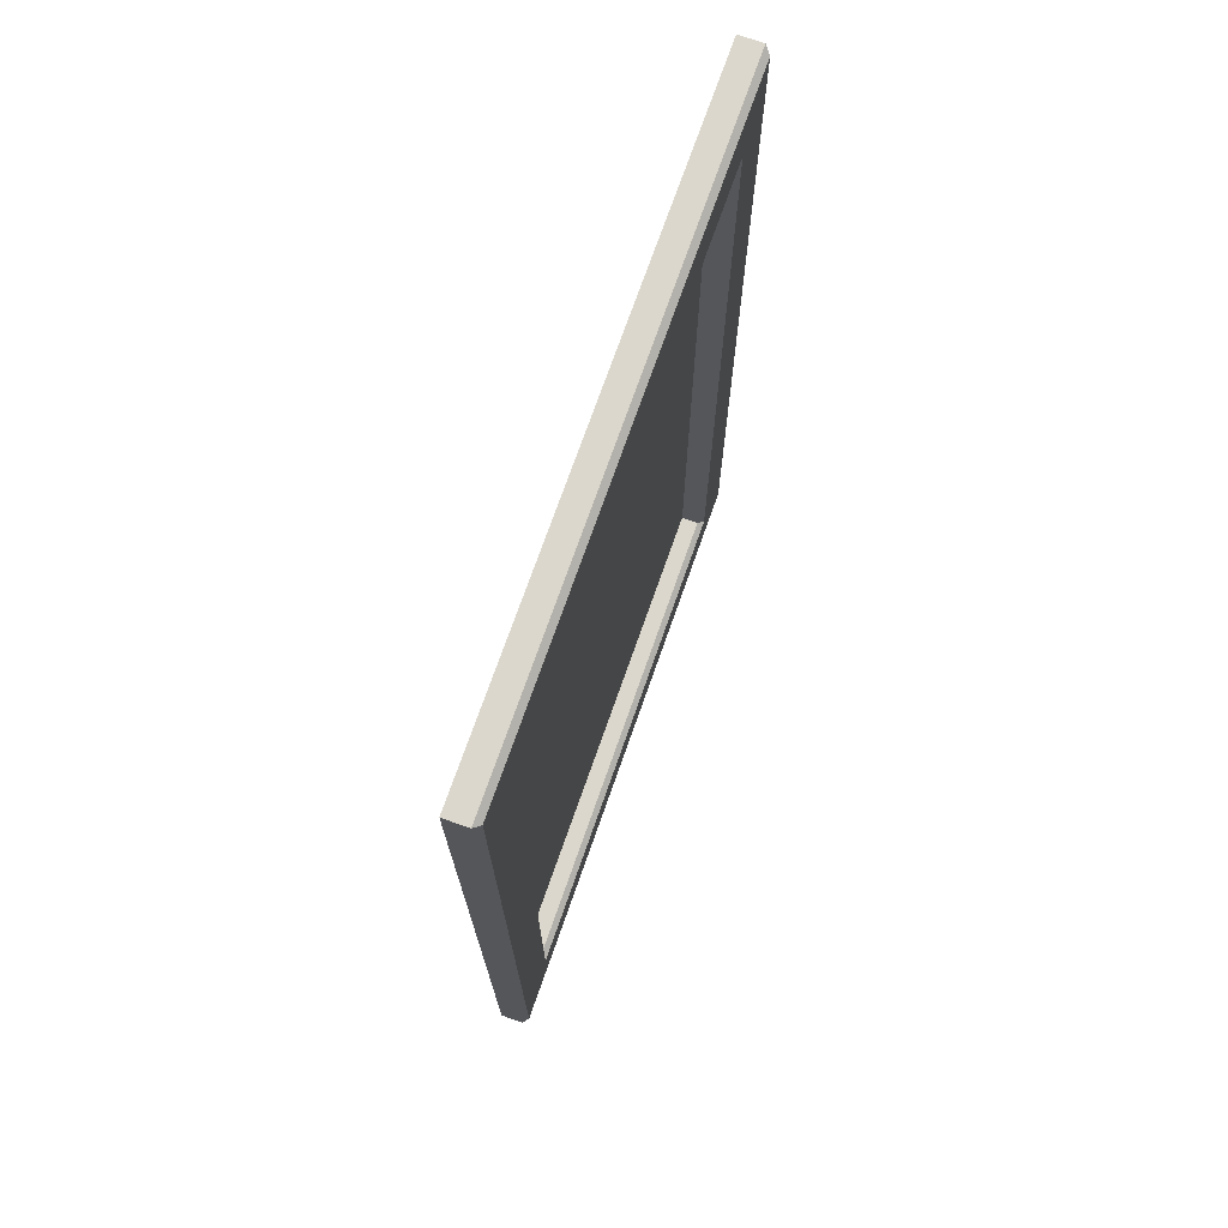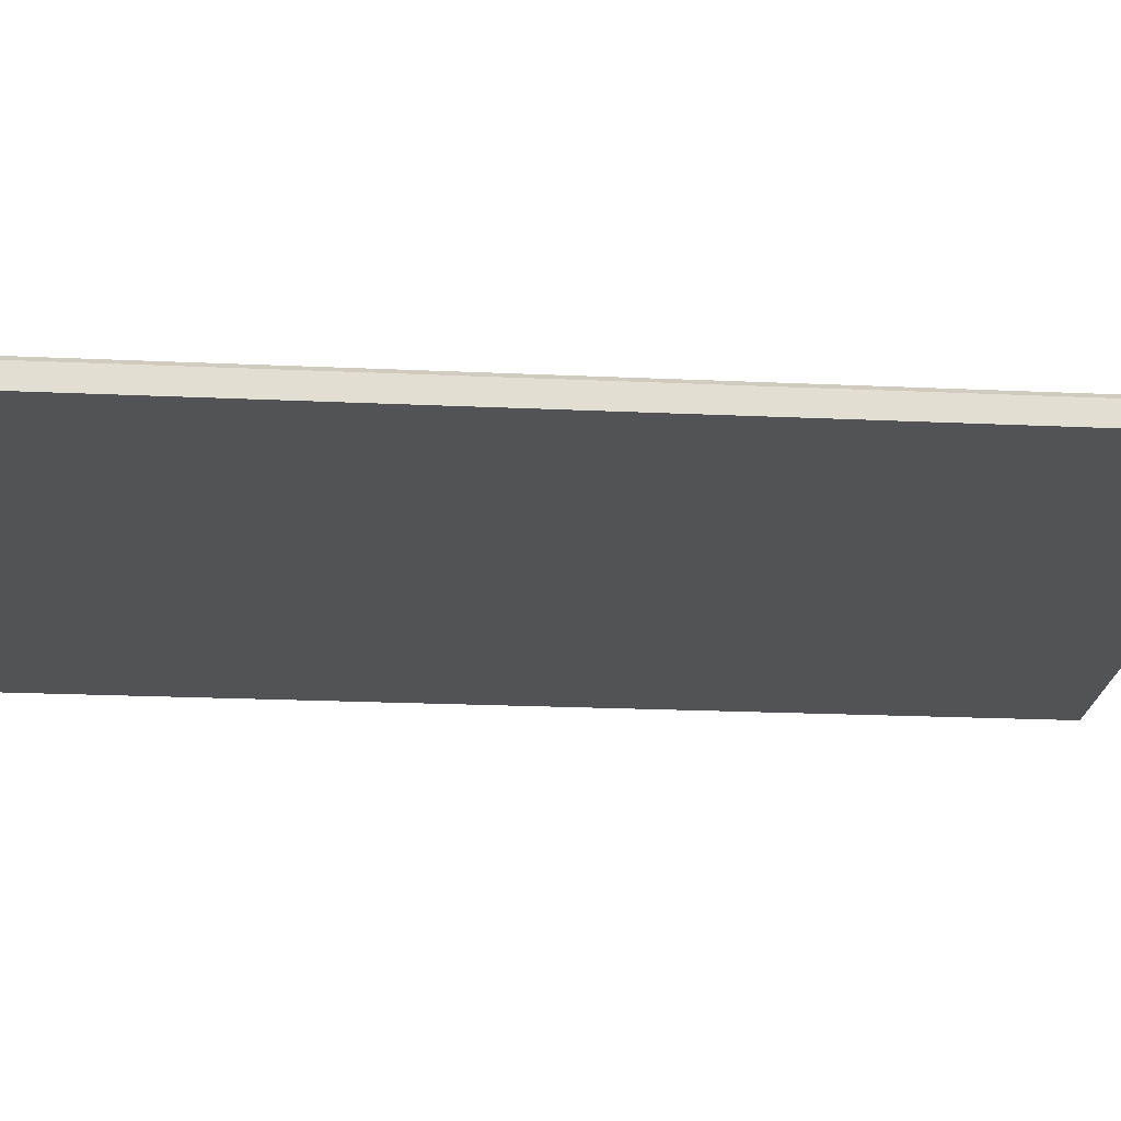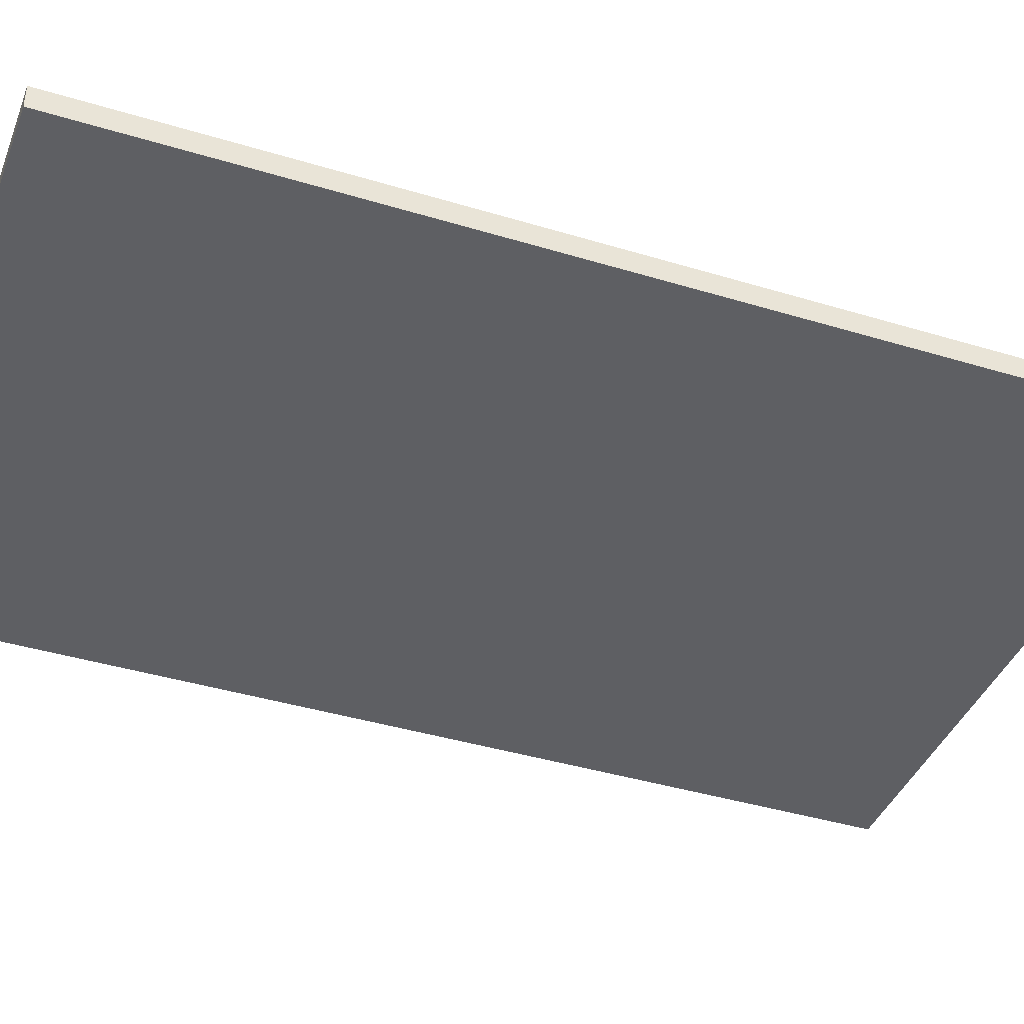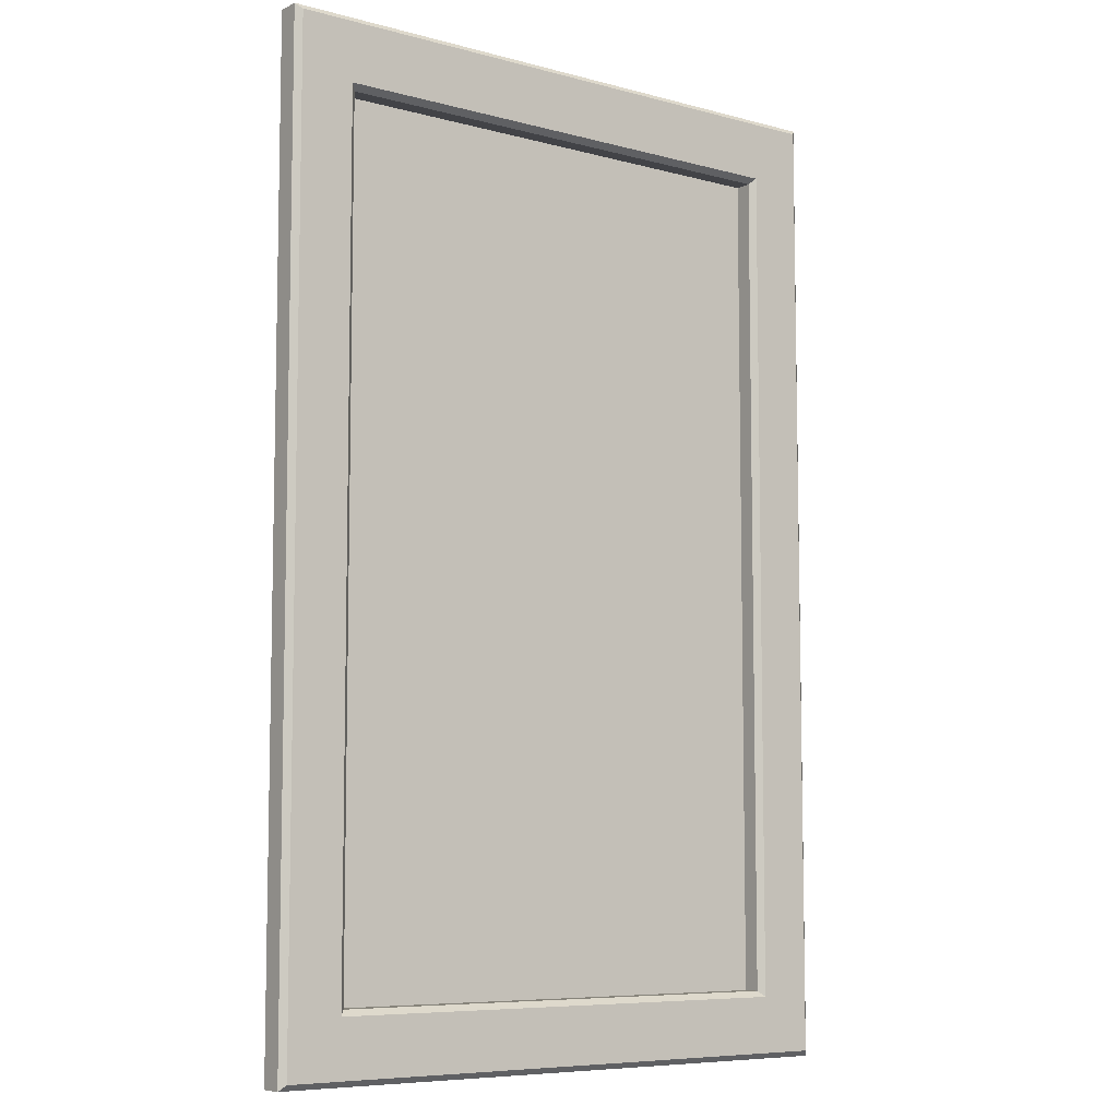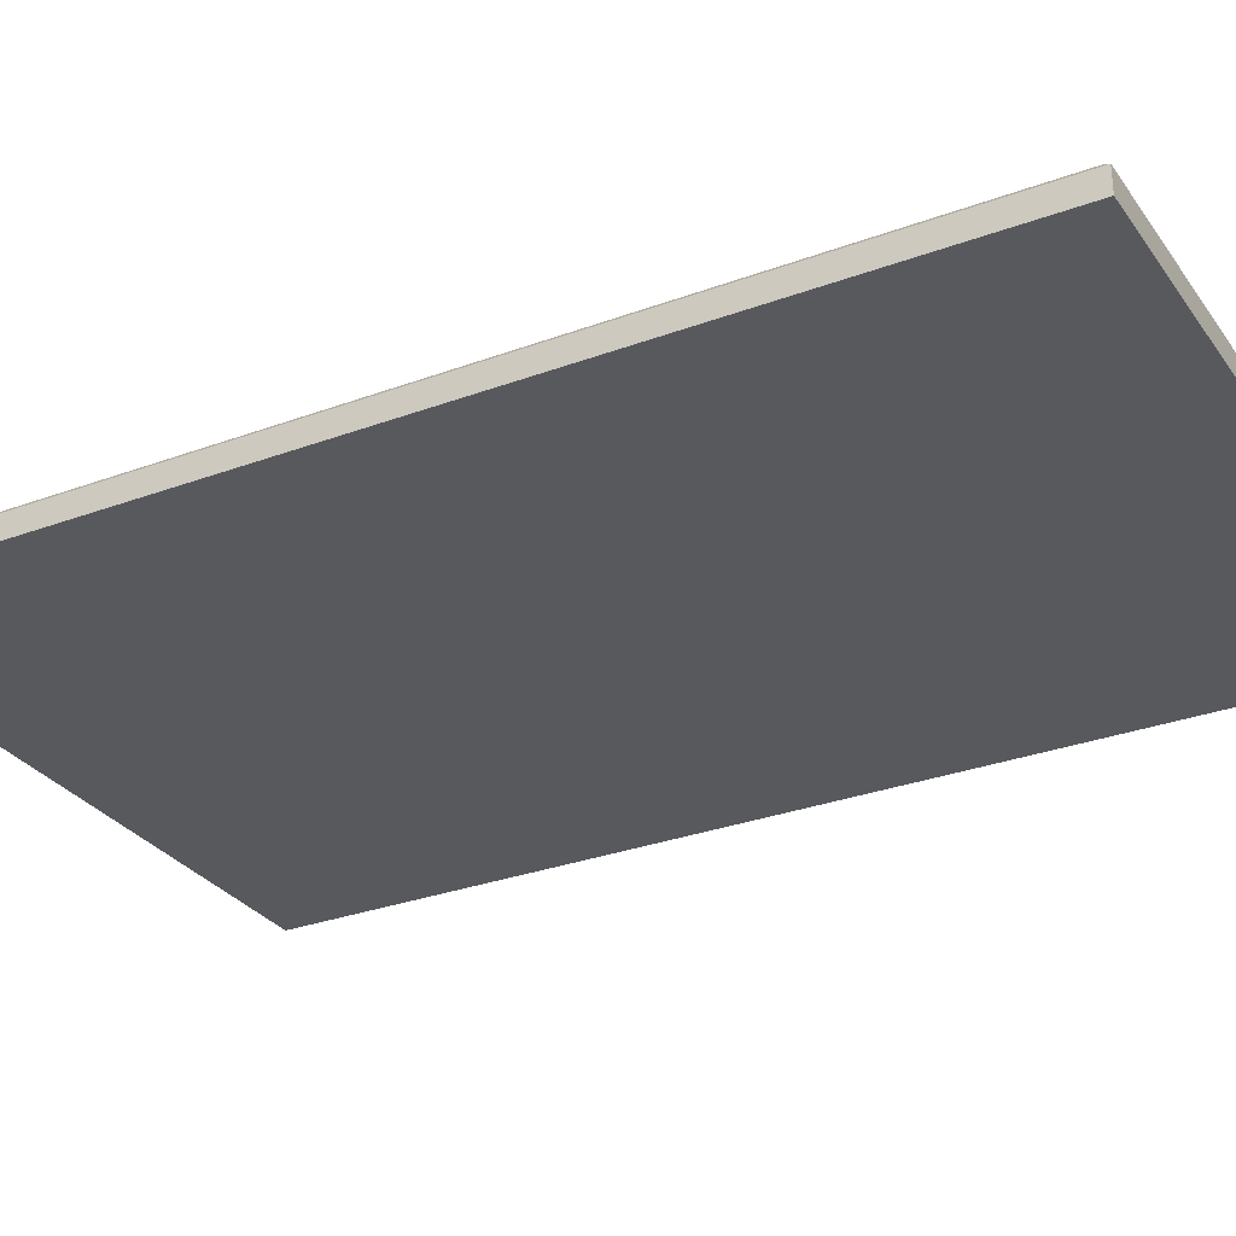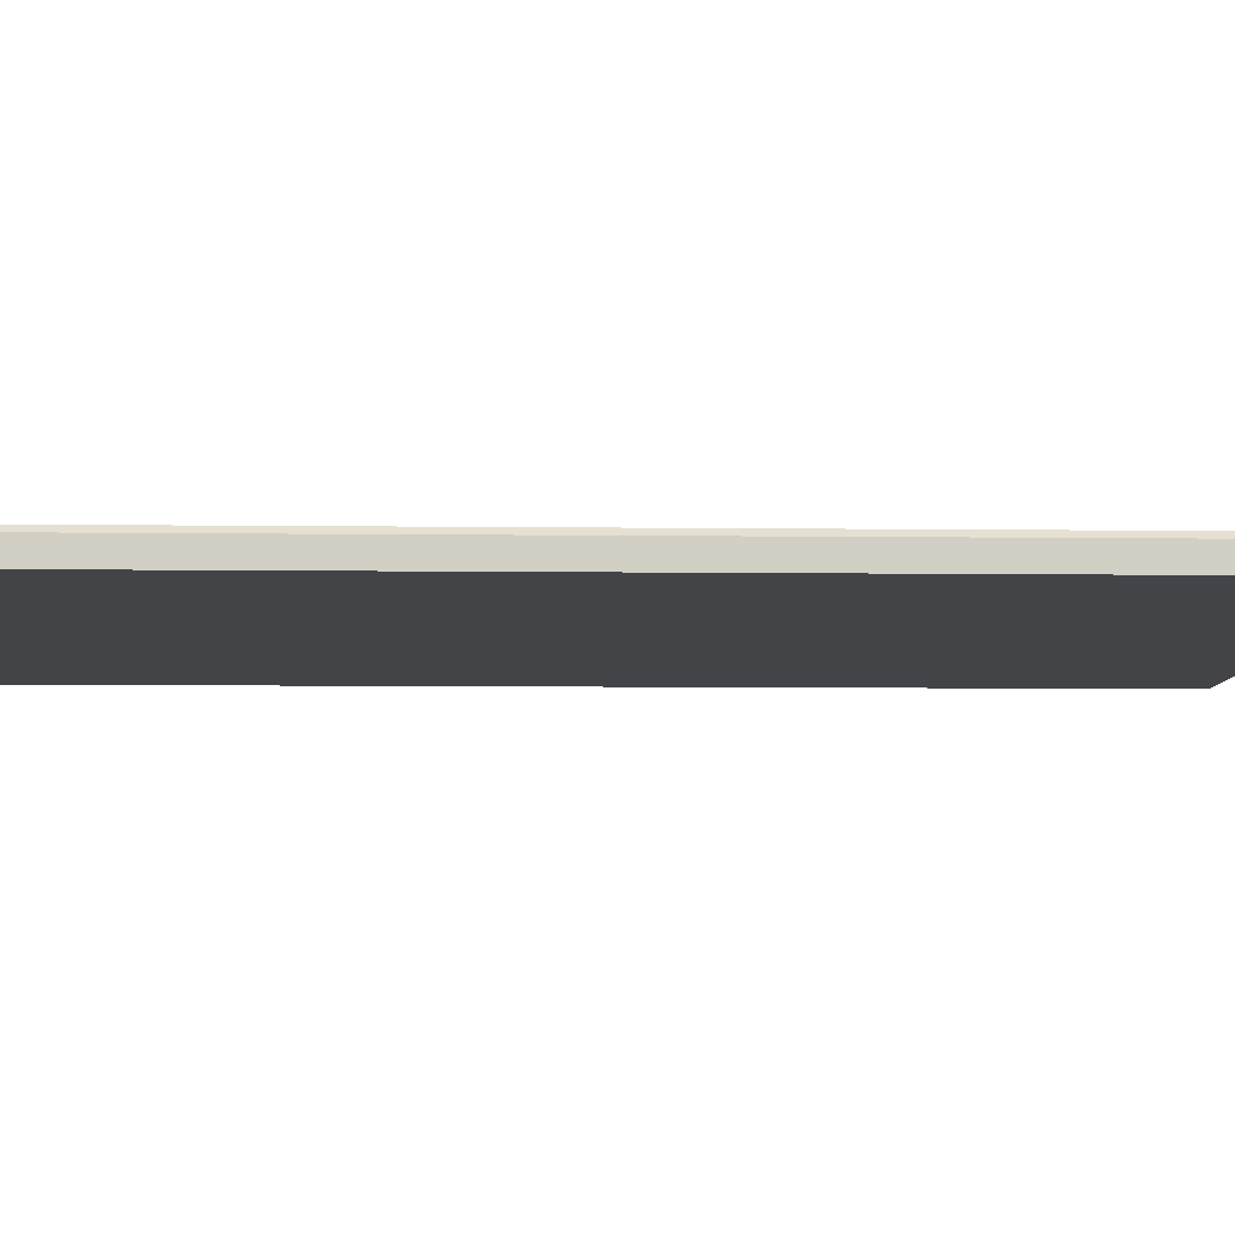
<metadata>
{"format":"obj","ext":"obj","renderer":"f3d","projection":"perspective","resolution":1024,"background":"white","views":[{"elev":73.3,"azim":-70.6,"up":"+Y"},{"elev":-21.7,"azim":85.4,"up":"+Z"},{"elev":-40.7,"azim":69.6,"up":"+Z"},{"elev":-7.5,"azim":-37.2,"up":"+Y"},{"elev":-29.7,"azim":118.6,"up":"+Z"},{"elev":-7.7,"azim":88.1,"up":"+Z"}]}
</metadata>
<code>
v 95.39 280.2 -45.37
v 190.7 280.2 -45.37
v 95.39 130.4 -45.37
v 190.7 130.4 -45.37
v 180.6 140.7 -44.55
v 105.5 140.7 -44.55
v 180.6 269.4 -44.55
v 105.5 269.4 -44.55
v 95.39 130.4 -41.89
v 96.28 131.3 -41.01
v 95.39 280.2 -41.89
v 96.28 279.3 -41.01
v 190.7 130.4 -41.89
v 189.8 131.3 -41.01
v 190.7 280.2 -41.89
v 189.8 279.3 -41.01
v 104.6 139.8 -41.01
v 105.5 140.7 -41.89
v 104.6 270.3 -41.01
v 105.5 269.4 -41.89
v 181.5 270.3 -41.01
v 180.6 269.4 -41.89
v 181.5 139.8 -41.01
v 180.6 140.7 -41.89
f 2 4 3 1
f 6 5 7 8
f 9 10 12 11
f 10 9 13 14
f 11 12 16 15
f 14 13 15 16
f 17 18 20 19
f 18 17 23 24
f 19 20 22 21
f 21 22 24 23
f 23 14 16 21
f 15 2 1 11
f 4 13 9 3
f 15 13 4 2
f 3 9 11 1
f 21 16 12 19
f 10 14 23 17
f 12 10 17 19
f 18 24 5 6
f 24 22 7 5
f 22 20 8 7
f 20 18 6 8

</code>
